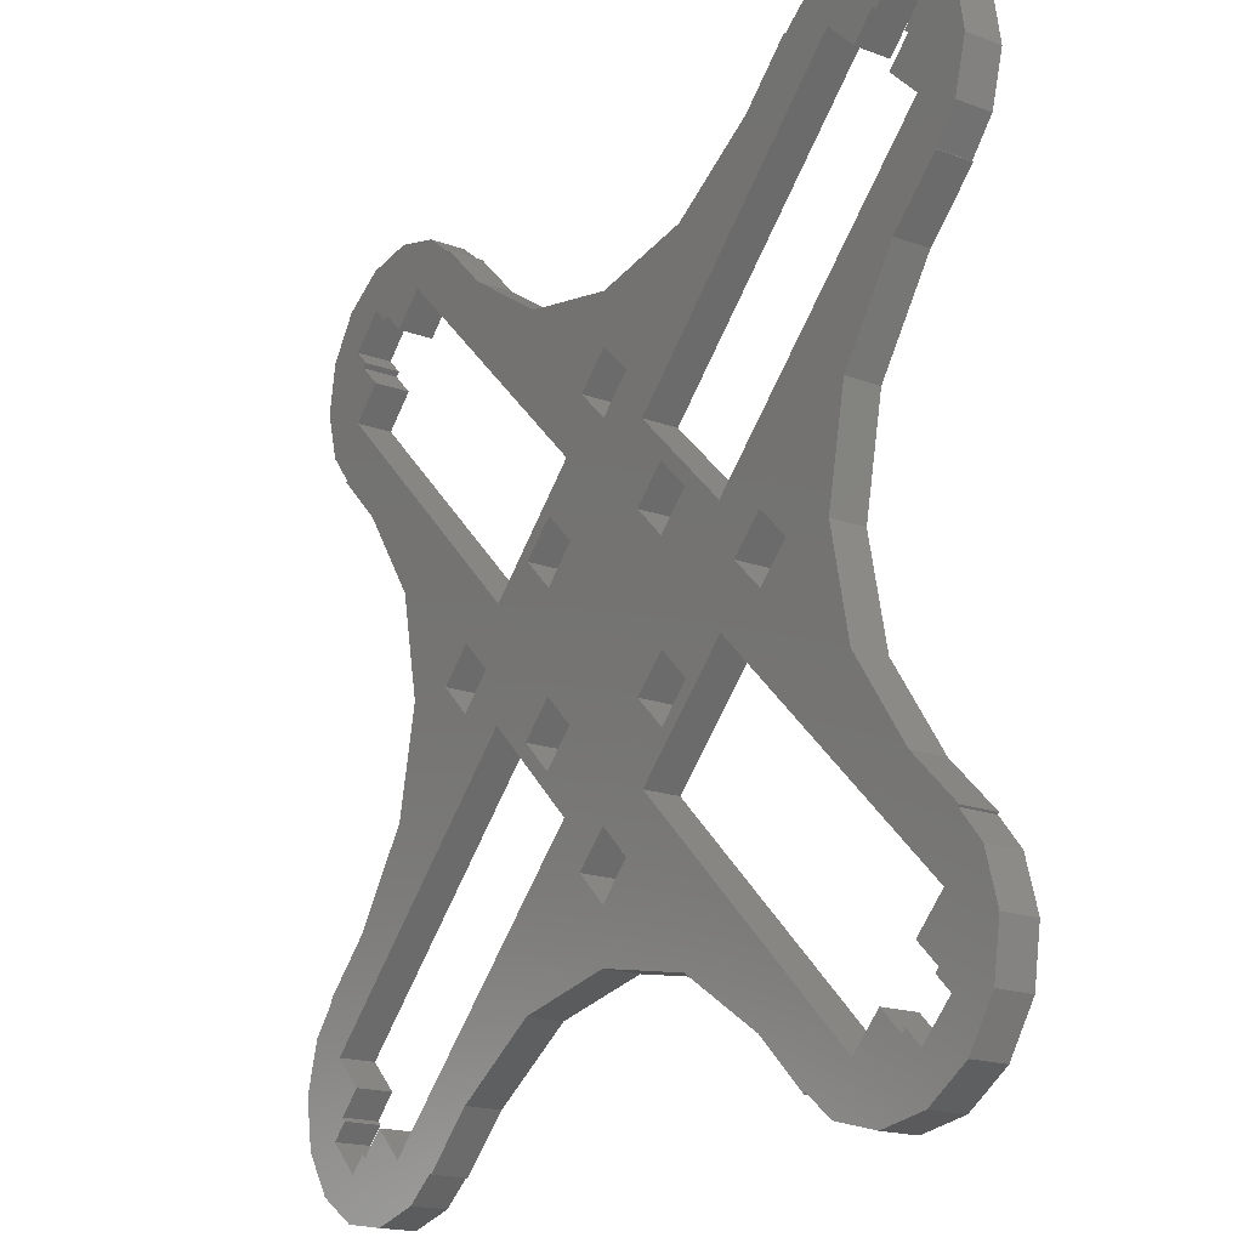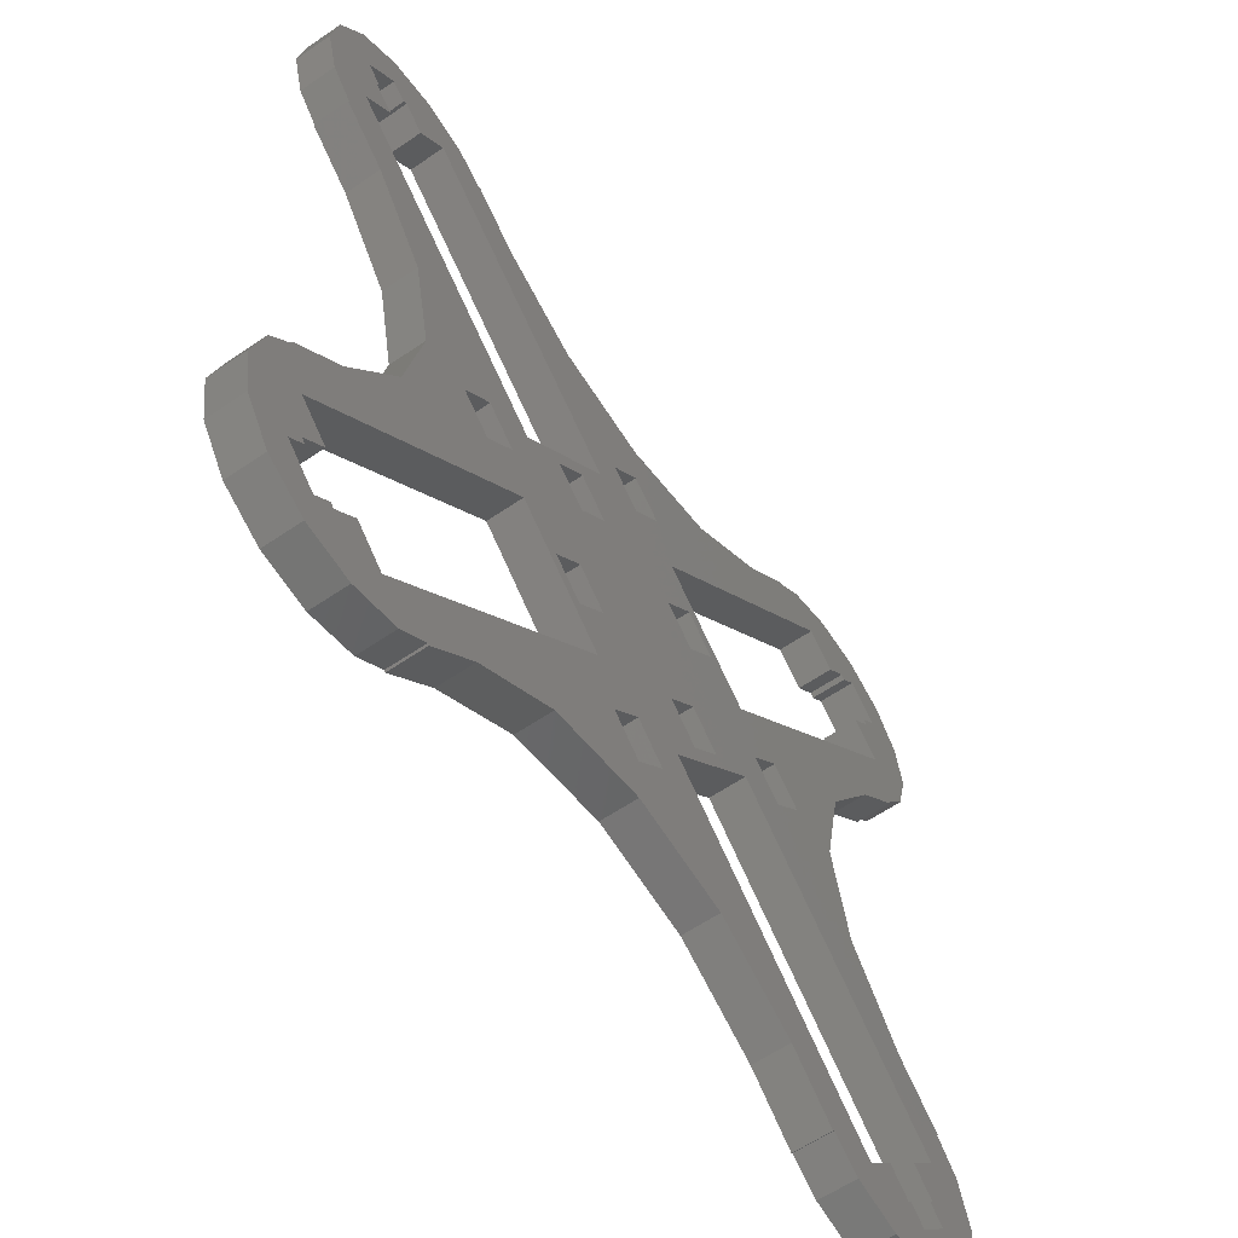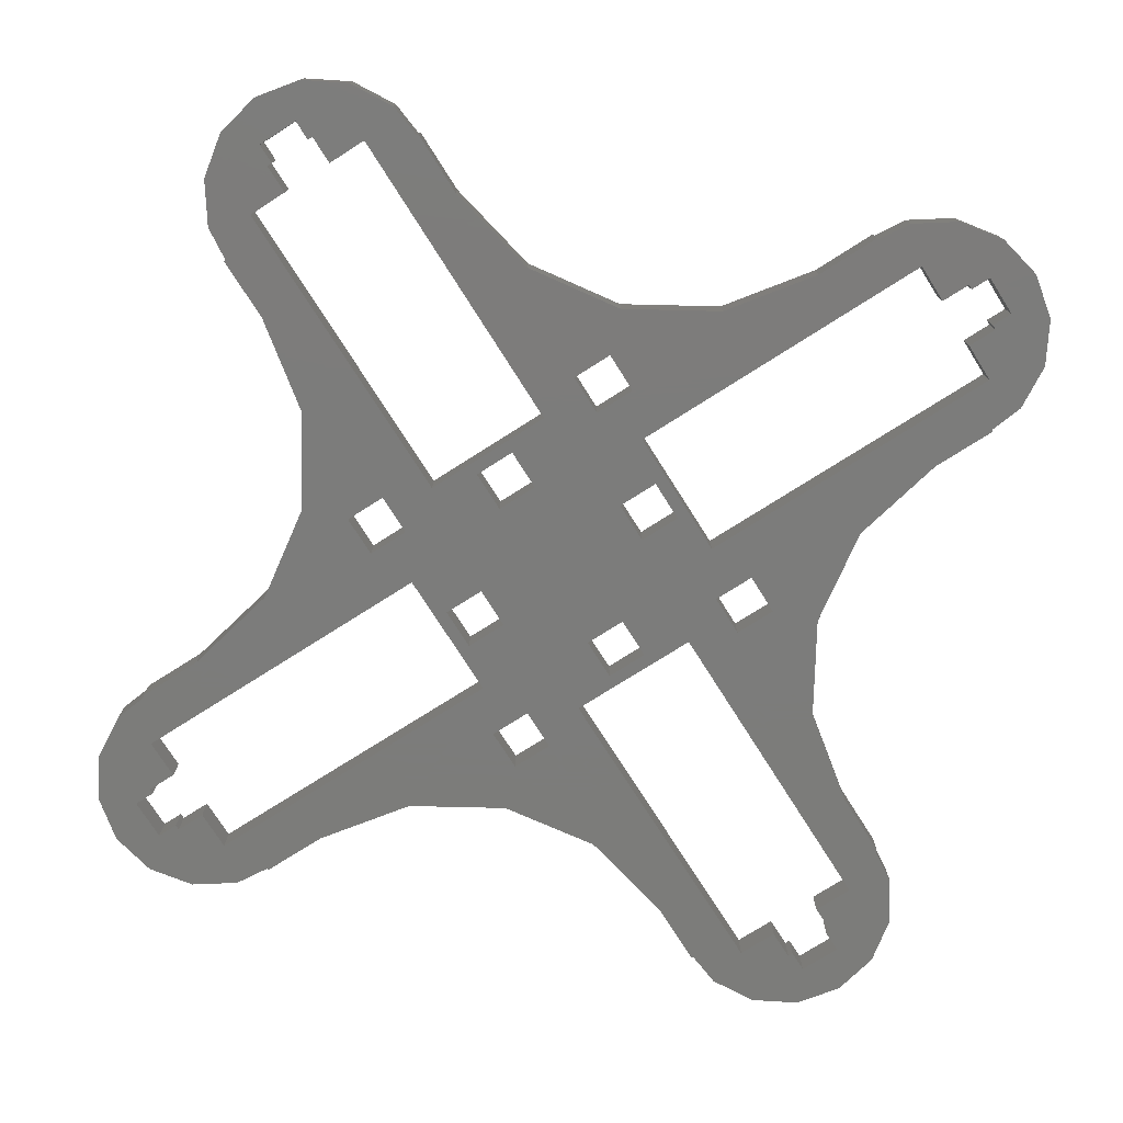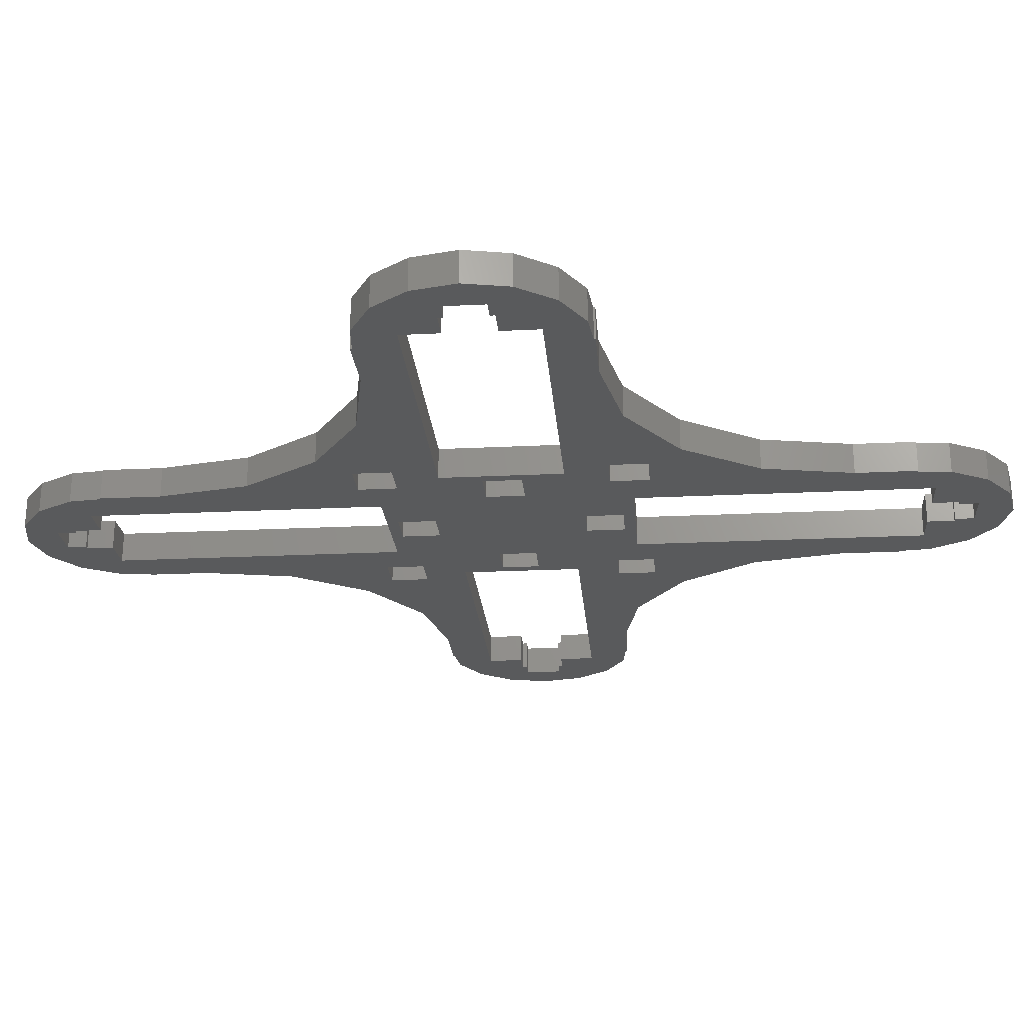
<metadata>
{"format":"stl","ext":"stl","renderer":"f3d","projection":"perspective","resolution":1024,"background":"white","views":[{"elev":-18.2,"azim":54.5,"up":"+Y"},{"elev":-61.0,"azim":124.8,"up":"+Y"},{"elev":-75.4,"azim":-12.6,"up":"+Z"},{"elev":-23.0,"azim":-40.2,"up":"+Z"}]}
</metadata>
<code>
# stl→obj: 288 verts, 620 faces
v -40.29 -28.88 -1.6
v -39.12 -24.53 -1.6
v -39.58 -33.34 -1.6
v -37 -21.91 -1.6
v -37.12 -21.78 -1.6
v -32.67 -17.33 -1.6
v -27.36 -9.378 -1.6
v -32.67 17.33 -1.6
v -37.12 21.78 -1.6
v -37 21.91 -1.6
v -39.12 24.53 -1.6
v -40.29 28.88 -1.6
v -27.36 9.378 -1.6
v -39.58 33.34 -1.6
v -35.86 33.03 -1.6
v -37.12 37.12 -1.6
v -18.18 2.828 -1.6
v -21.01 2.351e-15 -1.6
v -25.49 3.122e-15 -1.6
v -29.25 32.79 -1.6
v -33.34 39.58 -1.6
v -28.88 40.29 -1.6
v -26.53 35.51 -1.6
v -24.53 39.12 -1.6
v -32.79 -29.25 -1.6
v -35.51 -26.53 -1.6
v -9.378 27.36 -1.6
v 5.661e-15 25.49 -1.6
v -4.785 13.76 -1.6
v -13.76 4.785 -1.6
v -9.847 7.018 -1.6
v -15.35 2.102e-15 -1.6
v -35.51 26.53 -1.6
v -33.03 35.86 -1.6
v -31.61 34.44 -1.6
v -4.19 7.018 -1.6
v 21.91 37 -1.6
v 24.53 39.12 -1.6
v -13.76 -4.785 -1.6
v 28.88 40.29 -1.6
v 26.53 35.51 -1.6
v 33.34 39.58 -1.6
v 33.03 35.86 -1.6
v 37.12 37.12 -1.6
v 35.86 33.03 -1.6
v 39.58 33.34 -1.6
v 35.51 26.53 -1.6
v 40.29 28.88 -1.6
v 37 21.91 -1.6
v 13.76 4.785 -1.6
v 37.12 21.78 -1.6
v 32.67 17.33 -1.6
v 4.785 13.76 -1.6
v -9.847 -7.018 -1.6
v -7.018 -9.847 -1.6
v -31.26 -34.8 -1.6
v -21.91 -37 -1.6
v -24.53 -39.12 -1.6
v 27.36 9.378 -1.6
v 39.12 24.53 -1.6
v 32.79 -29.25 -1.6
v 39.12 -24.53 -1.6
v 40.29 -28.88 -1.6
v 35.86 -33.03 -1.6
v 39.58 -33.34 -1.6
v 37.12 -37.12 -1.6
v 33.03 -35.86 -1.6
v 21.91 -37 -1.6
v 33.34 -39.58 -1.6
v 24.53 -39.12 -1.6
v 28.88 -40.29 -1.6
v 26.53 -35.51 -1.6
v 9.847 7.018 -1.6
v 7.018 9.847 -1.6
v 31.26 -34.8 -1.6
v 29.25 -32.79 -1.6
v -4.785 -13.76 -1.6
v -2.828 -18.18 -1.6
v -5.661e-15 -25.49 -1.6
v 34.8 31.26 -1.6
v 34.44 31.61 -1.6
v -9.378 -27.36 -1.6
v -17.33 -32.67 -1.6
v 32.79 29.25 -1.6
v 7.018 -9.847 -1.6
v -3.631e-15 -15.35 -1.6
v -33.03 -35.86 -1.6
v -35.86 -33.03 -1.6
v 7.018 -4.19 -1.6
v 18.18 2.828 -1.6
v -4.443e-15 -21.01 -1.6
v -31.61 -34.44 -1.6
v 2.828 -18.18 -1.6
v -34.44 -31.61 -1.6
v -34.8 -31.26 -1.6
v -28.88 -40.29 -1.6
v -33.34 -39.58 -1.6
v -37.12 -37.12 -1.6
v -4.19 -7.018 -1.6
v 3.631e-15 15.35 -1.6
v -2.828 18.18 -1.6
v 15.35 -3.983e-15 -1.6
v -18.18 -2.828 -1.6
v -21.91 37 -1.6
v -17.33 32.67 -1.6
v -7.018 -4.19 -1.6
v -34.44 31.61 -1.6
v -34.8 31.26 -1.6
v -32.79 29.25 -1.6
v 13.76 -4.785 -1.6
v 35.51 -26.53 -1.6
v 32.67 -17.33 -1.6
v 37.12 -21.78 -1.6
v 4.785 -13.76 -1.6
v 9.847 -7.018 -1.6
v 18.18 -2.828 -1.6
v 17.33 -32.67 -1.6
v 9.378 -27.36 -1.6
v -31.26 34.8 -1.6
v 7.018 4.19 -1.6
v -7.018 4.19 -1.6
v 17.33 32.67 -1.6
v 21.78 37.12 -1.6
v 4.19 7.018 -1.6
v -7.018 9.847 -1.6
v 37 -21.91 -1.6
v 4.19 -7.018 -1.6
v 2.828 18.18 -1.6
v 9.378 27.36 -1.6
v 4.443e-15 21.01 -1.6
v 25.49 -6.244e-15 -1.6
v 27.36 -9.378 -1.6
v 31.61 -34.44 -1.6
v 34.44 -31.61 -1.6
v 34.8 -31.26 -1.6
v -21.78 37.12 -1.6
v 31.26 34.8 -1.6
v 31.61 34.44 -1.6
v 29.25 32.79 -1.6
v 21.01 -4.924e-15 -1.6
v -26.53 -35.51 -1.6
v 21.78 -37.12 -1.6
v -29.25 -32.79 -1.6
v -21.78 -37.12 -1.6
v -40.29 -28.88 1.6
v -39.12 -24.53 1.6
v -39.58 -33.34 1.6
v -37.12 -37.12 1.6
v -33.34 -39.58 1.6
v -28.88 -40.29 1.6
v -24.53 -39.12 1.6
v -21.91 -37 1.6
v -21.78 -37.12 1.6
v -17.33 -32.67 1.6
v -9.378 -27.36 1.6
v -5.661e-15 -25.49 1.6
v 9.378 -27.36 1.6
v 17.33 -32.67 1.6
v 21.78 -37.12 1.6
v 21.91 -37 1.6
v 24.53 -39.12 1.6
v 28.88 -40.29 1.6
v 33.34 -39.58 1.6
v 37.12 -37.12 1.6
v 39.58 -33.34 1.6
v 40.29 -28.88 1.6
v 39.12 -24.53 1.6
v 37 -21.91 1.6
v 37.12 -21.78 1.6
v 32.67 -17.33 1.6
v 27.36 -9.378 1.6
v 25.49 -6.244e-15 1.6
v 27.36 9.378 1.6
v 32.67 17.33 1.6
v 37.12 21.78 1.6
v 37 21.91 1.6
v 39.12 24.53 1.6
v 40.29 28.88 1.6
v 39.58 33.34 1.6
v 37.12 37.12 1.6
v 33.34 39.58 1.6
v 28.88 40.29 1.6
v 24.53 39.12 1.6
v 21.91 37 1.6
v 21.78 37.12 1.6
v 17.33 32.67 1.6
v 9.378 27.36 1.6
v 5.661e-15 25.49 1.6
v -9.378 27.36 1.6
v -17.33 32.67 1.6
v -21.78 37.12 1.6
v -21.91 37 1.6
v -24.53 39.12 1.6
v -28.88 40.29 1.6
v -33.34 39.58 1.6
v -37.12 37.12 1.6
v -39.58 33.34 1.6
v -40.29 28.88 1.6
v -39.12 24.53 1.6
v -37 21.91 1.6
v -37.12 21.78 1.6
v -32.67 17.33 1.6
v -27.36 9.378 1.6
v -25.49 3.122e-15 1.6
v -27.36 -9.378 1.6
v -32.67 -17.33 1.6
v -37.12 -21.78 1.6
v -37 -21.91 1.6
v -34.8 -31.26 1.6
v -34.44 -31.61 1.6
v -35.86 -33.03 1.6
v -32.79 -29.25 1.6
v -35.51 -26.53 1.6
v -13.76 -4.785 1.6
v -4.785 -13.76 1.6
v -26.53 -35.51 1.6
v -29.25 -32.79 1.6
v -31.26 -34.8 1.6
v -31.61 -34.44 1.6
v -33.03 -35.86 1.6
v -34.44 31.61 1.6
v -35.86 33.03 1.6
v -33.03 35.86 1.6
v -31.61 34.44 1.6
v -31.26 34.8 1.6
v -29.25 32.79 1.6
v -26.53 35.51 1.6
v -4.785 13.76 1.6
v -13.76 4.785 1.6
v -35.51 26.53 1.6
v -32.79 29.25 1.6
v -34.8 31.26 1.6
v -21.01 2.351e-15 1.6
v -18.18 -2.828 1.6
v -18.18 2.828 1.6
v -15.35 2.102e-15 1.6
v -7.018 -4.19 1.6
v -9.847 -7.018 1.6
v -7.018 -9.847 1.6
v -4.19 -7.018 1.6
v -7.018 4.19 1.6
v -9.847 7.018 1.6
v -7.018 9.847 1.6
v -4.19 7.018 1.6
v -3.631e-15 -15.35 1.6
v -2.828 -18.18 1.6
v -4.443e-15 -21.01 1.6
v 2.828 -18.18 1.6
v -2.828 18.18 1.6
v 3.631e-15 15.35 1.6
v 4.443e-15 21.01 1.6
v 2.828 18.18 1.6
v 4.19 -7.018 1.6
v 7.018 -9.847 1.6
v 7.018 -4.19 1.6
v 9.847 -7.018 1.6
v 4.19 7.018 1.6
v 7.018 4.19 1.6
v 7.018 9.847 1.6
v 9.847 7.018 1.6
v 13.76 -4.785 1.6
v 4.785 -13.76 1.6
v 35.51 -26.53 1.6
v 32.79 -29.25 1.6
v 34.8 -31.26 1.6
v 34.44 -31.61 1.6
v 35.86 -33.03 1.6
v 33.03 -35.86 1.6
v 31.61 -34.44 1.6
v 31.26 -34.8 1.6
v 29.25 -32.79 1.6
v 26.53 -35.51 1.6
v 4.785 13.76 1.6
v 13.76 4.785 1.6
v 26.53 35.51 1.6
v 29.25 32.79 1.6
v 31.26 34.8 1.6
v 31.61 34.44 1.6
v 33.03 35.86 1.6
v 35.86 33.03 1.6
v 34.44 31.61 1.6
v 34.8 31.26 1.6
v 32.79 29.25 1.6
v 35.51 26.53 1.6
v 15.35 -3.983e-15 1.6
v 18.18 -2.828 1.6
v 18.18 2.828 1.6
v 21.01 -4.924e-15 1.6
f 1 2 3
f 3 2 4
f 4 5 6
f 4 6 3
f 6 7 3
f 8 9 10
f 8 10 11
f 8 11 12
f 8 12 13
f 13 12 14
f 15 14 16
f 17 18 19
f 20 21 22
f 23 22 24
f 25 3 26
f 27 28 29
f 30 31 32
f 30 13 33
f 34 21 35
f 36 37 38
f 39 38 40
f 41 40 42
f 43 42 44
f 45 44 46
f 47 46 48
f 47 49 50
f 50 51 52
f 39 40 53
f 39 54 55
f 56 57 58
f 55 52 59
f 47 48 60
f 61 62 63
f 64 63 65
f 64 66 67
f 68 66 69
f 70 69 71
f 72 66 68
f 47 60 49
f 50 73 74
f 75 72 76
f 77 78 79
f 45 80 81
f 77 82 83
f 50 74 53
f 84 46 47
f 77 85 86
f 87 3 88
f 89 59 90
f 55 50 52
f 77 79 82
f 78 91 79
f 92 56 87
f 72 91 93
f 94 3 95
f 87 58 96
f 3 96 97
f 3 97 98
f 88 3 94
f 56 58 87
f 3 87 96
f 49 51 50
f 50 55 99
f 100 29 101
f 89 90 102
f 15 21 34
f 103 26 7
f 23 104 105
f 23 105 27
f 7 26 3
f 39 106 54
f 33 14 15
f 107 108 15
f 30 17 19
f 33 108 109
f 33 15 108
f 30 19 13
f 13 14 33
f 110 62 111
f 110 112 113
f 114 115 110
f 116 110 102
f 72 117 118
f 114 86 85
f 119 21 20
f 118 79 91
f 35 21 119
f 72 118 91
f 106 120 99
f 18 7 19
f 23 27 29
f 17 30 32
f 121 26 32
f 122 123 37
f 103 7 18
f 36 38 39
f 26 36 39
f 100 37 36
f 100 122 37
f 20 22 23
f 23 24 104
f 100 30 29
f 39 124 106
f 125 31 30
f 110 113 126
f 85 77 127
f 28 101 29
f 128 122 100
f 129 122 128
f 28 129 130
f 28 130 101
f 110 126 62
f 114 85 115
f 89 102 115
f 120 106 124
f 72 86 114
f 125 100 36
f 26 121 36
f 110 131 132
f 116 131 110
f 72 93 86
f 100 125 30
f 50 120 73
f 67 75 133
f 64 65 66
f 74 124 39
f 74 39 53
f 72 75 67
f 72 67 66
f 134 63 64
f 61 63 135
f 135 63 134
f 50 99 120
f 111 62 61
f 26 103 32
f 104 136 105
f 121 32 31
f 130 129 128
f 84 80 46
f 43 44 45
f 80 45 46
f 137 42 138
f 41 42 139
f 42 43 138
f 139 42 137
f 53 40 41
f 110 115 102
f 140 131 116
f 90 59 140
f 59 131 140
f 110 132 112
f 68 69 70
f 141 57 56
f 117 72 68
f 117 68 142
f 143 141 56
f 144 57 83
f 57 141 83
f 77 86 78
f 77 83 141
f 15 16 21
f 55 59 89
f 55 89 127
f 55 127 77
f 39 55 77
f 95 3 25
f 1 145 2
f 2 145 146
f 1 3 145
f 145 3 147
f 3 98 147
f 147 98 148
f 148 98 97
f 149 148 97
f 149 97 96
f 150 149 96
f 150 96 58
f 151 150 58
f 151 58 57
f 152 151 57
f 152 57 144
f 153 152 144
f 153 144 83
f 154 153 83
f 82 155 154
f 83 82 154
f 79 156 155
f 82 79 155
f 118 157 156
f 79 118 156
f 117 158 157
f 118 117 157
f 158 117 142
f 159 158 142
f 159 142 68
f 160 159 68
f 160 68 70
f 161 160 70
f 161 70 71
f 162 161 71
f 162 71 69
f 163 162 69
f 163 69 66
f 164 163 66
f 164 66 65
f 165 164 65
f 165 65 63
f 166 165 63
f 63 62 167
f 166 63 167
f 62 126 168
f 167 62 168
f 168 126 113
f 169 168 113
f 112 170 113
f 113 170 169
f 171 170 112
f 132 171 112
f 172 171 132
f 131 172 132
f 59 173 172
f 131 59 172
f 52 174 173
f 59 52 173
f 174 52 51
f 175 174 51
f 49 176 51
f 51 176 175
f 176 49 60
f 177 176 60
f 177 60 48
f 178 177 48
f 48 46 179
f 178 48 179
f 46 44 180
f 179 46 180
f 42 181 44
f 44 181 180
f 40 182 42
f 42 182 181
f 38 183 40
f 40 183 182
f 37 184 38
f 38 184 183
f 123 185 37
f 37 185 184
f 122 186 123
f 123 186 185
f 186 122 187
f 187 122 129
f 187 129 188
f 188 129 28
f 188 28 189
f 189 28 27
f 189 27 190
f 190 27 105
f 136 191 105
f 105 191 190
f 104 192 136
f 136 192 191
f 24 193 104
f 104 193 192
f 22 194 24
f 24 194 193
f 21 195 22
f 22 195 194
f 16 196 21
f 21 196 195
f 14 197 16
f 16 197 196
f 12 198 14
f 14 198 197
f 12 11 198
f 198 11 199
f 11 10 199
f 199 10 200
f 9 201 10
f 10 201 200
f 201 9 8
f 202 201 8
f 203 202 13
f 13 202 8
f 204 203 19
f 19 203 13
f 204 19 205
f 205 19 7
f 205 7 206
f 206 7 6
f 5 207 6
f 6 207 206
f 207 5 4
f 208 207 4
f 2 146 4
f 4 146 208
f 209 210 94
f 95 209 94
f 94 210 211
f 88 94 211
f 25 212 209
f 95 25 209
f 213 212 25
f 26 213 25
f 39 214 213
f 26 39 213
f 215 214 77
f 77 214 39
f 215 77 216
f 216 77 141
f 217 216 141
f 143 217 141
f 217 143 218
f 218 143 56
f 219 218 56
f 92 219 56
f 219 92 220
f 220 92 87
f 211 220 87
f 88 211 87
f 221 107 222
f 222 107 15
f 34 223 222
f 15 34 222
f 35 224 223
f 34 35 223
f 119 225 224
f 35 119 224
f 20 226 225
f 119 20 225
f 23 227 226
f 20 23 226
f 29 228 227
f 23 29 227
f 228 29 229
f 229 29 30
f 229 30 230
f 230 30 33
f 109 231 230
f 33 109 230
f 231 109 232
f 232 109 108
f 107 221 232
f 108 107 232
f 233 234 103
f 18 233 103
f 17 235 233
f 18 17 233
f 236 235 32
f 32 235 17
f 236 32 234
f 234 32 103
f 106 237 238
f 54 106 238
f 238 239 55
f 54 238 55
f 240 237 99
f 99 237 106
f 240 99 239
f 239 99 55
f 241 121 242
f 242 121 31
f 125 243 242
f 31 125 242
f 36 244 243
f 125 36 243
f 244 36 241
f 241 36 121
f 86 245 246
f 78 86 246
f 246 247 91
f 78 246 91
f 248 245 93
f 93 245 86
f 248 93 247
f 247 93 91
f 249 250 100
f 101 249 100
f 130 251 249
f 101 130 249
f 252 251 128
f 128 251 130
f 252 128 250
f 250 128 100
f 253 254 85
f 127 253 85
f 89 255 253
f 127 89 253
f 256 255 115
f 115 255 89
f 256 115 254
f 254 115 85
f 257 258 120
f 124 257 120
f 74 259 257
f 124 74 257
f 260 259 73
f 73 259 74
f 260 73 258
f 258 73 120
f 110 261 262
f 114 110 262
f 263 261 111
f 111 261 110
f 263 111 264
f 264 111 61
f 265 264 135
f 135 264 61
f 265 135 266
f 266 135 134
f 267 266 64
f 64 266 134
f 267 64 268
f 268 64 67
f 269 268 67
f 133 269 67
f 269 133 270
f 270 133 75
f 271 270 75
f 76 271 75
f 271 76 272
f 272 76 72
f 262 272 72
f 114 262 72
f 273 274 50
f 53 273 50
f 41 275 273
f 53 41 273
f 276 275 139
f 139 275 41
f 137 277 276
f 139 137 276
f 278 277 138
f 138 277 137
f 43 279 278
f 138 43 278
f 280 279 45
f 45 279 43
f 280 45 281
f 281 45 81
f 282 281 80
f 80 281 81
f 282 80 283
f 283 80 84
f 284 283 47
f 47 283 84
f 284 47 274
f 274 47 50
f 285 286 116
f 102 285 116
f 90 287 285
f 102 90 285
f 288 287 140
f 140 287 90
f 288 140 286
f 286 140 116
f 146 145 147
f 211 146 148
f 148 146 147
f 221 222 232
f 267 268 164
f 154 152 153
f 162 157 158
f 160 158 159
f 161 158 160
f 162 158 161
f 163 157 162
f 272 157 163
f 274 258 237
f 227 189 190
f 227 190 192
f 192 190 191
f 215 216 152
f 215 152 154
f 215 155 156
f 278 279 277
f 266 267 165
f 268 269 270
f 241 234 146
f 206 208 146
f 229 202 203
f 229 203 204
f 206 207 208
f 250 183 184
f 225 226 194
f 197 199 196
f 274 260 258
f 214 238 237
f 229 230 202
f 229 204 235
f 211 209 146
f 235 236 229
f 211 210 209
f 250 182 183
f 284 176 177
f 220 211 149
f 149 211 148
f 241 242 236
f 232 222 200
f 212 213 146
f 233 204 205
f 214 257 259
f 217 218 151
f 273 241 146
f 261 169 170
f 272 245 248
f 152 216 151
f 216 217 151
f 151 218 150
f 219 220 150
f 218 219 150
f 150 220 149
f 209 212 146
f 222 223 195
f 286 285 255
f 196 222 195
f 196 200 222
f 195 223 194
f 223 224 194
f 231 232 230
f 224 225 194
f 194 226 193
f 226 227 193
f 283 284 179
f 237 173 274
f 251 252 187
f 229 242 228
f 230 232 200
f 237 240 173
f 263 264 166
f 241 236 234
f 243 244 250
f 227 228 189
f 250 184 186
f 227 192 193
f 215 156 246
f 173 240 239
f 189 228 188
f 275 276 181
f 229 236 242
f 176 174 175
f 262 254 215
f 261 167 168
f 243 228 242
f 261 171 172
f 272 262 245
f 261 170 171
f 252 250 186
f 250 244 182
f 254 239 215
f 188 228 249
f 188 251 187
f 188 249 251
f 187 252 186
f 255 256 261
f 259 273 214
f 270 272 268
f 287 288 173
f 173 239 255
f 272 248 247
f 215 154 155
f 284 177 178
f 214 273 146
f 274 273 259
f 261 168 169
f 215 245 262
f 272 247 157
f 167 263 166
f 284 274 174
f 166 264 165
f 264 265 165
f 265 266 165
f 165 267 164
f 164 268 163
f 274 259 260
f 271 272 270
f 268 272 163
f 174 274 173
f 279 280 180
f 182 275 181
f 182 244 275
f 288 286 172
f 181 276 277
f 181 279 180
f 181 277 279
f 180 280 179
f 273 244 241
f 280 281 179
f 273 275 244
f 281 282 179
f 282 283 179
f 179 284 178
f 172 286 261
f 157 247 156
f 287 255 285
f 173 255 287
f 173 288 172
f 198 199 197
f 199 200 196
f 200 202 230
f 201 202 200
f 186 184 185
f 250 249 228
f 254 253 239
f 214 239 238
f 258 214 237
f 258 257 214
f 253 255 239
f 255 261 286
f 214 215 239
f 250 228 243
f 215 246 245
f 234 206 146
f 262 256 254
f 262 261 256
f 261 263 167
f 284 174 176
f 246 156 247
f 234 205 206
f 234 233 205
f 235 204 233
f 213 214 146

</code>
